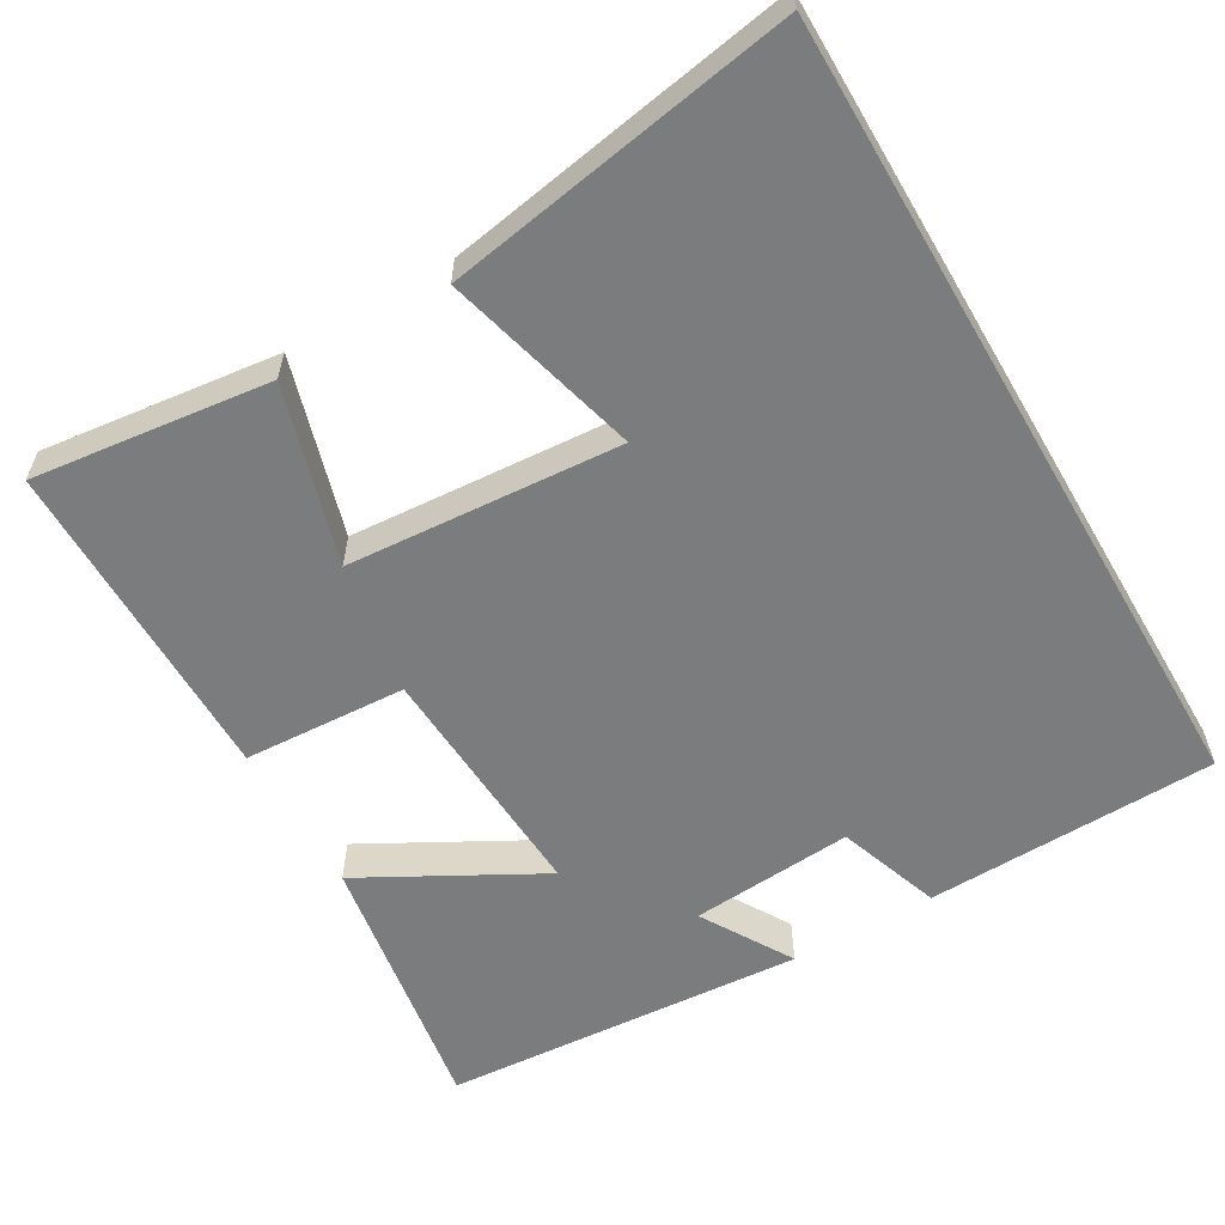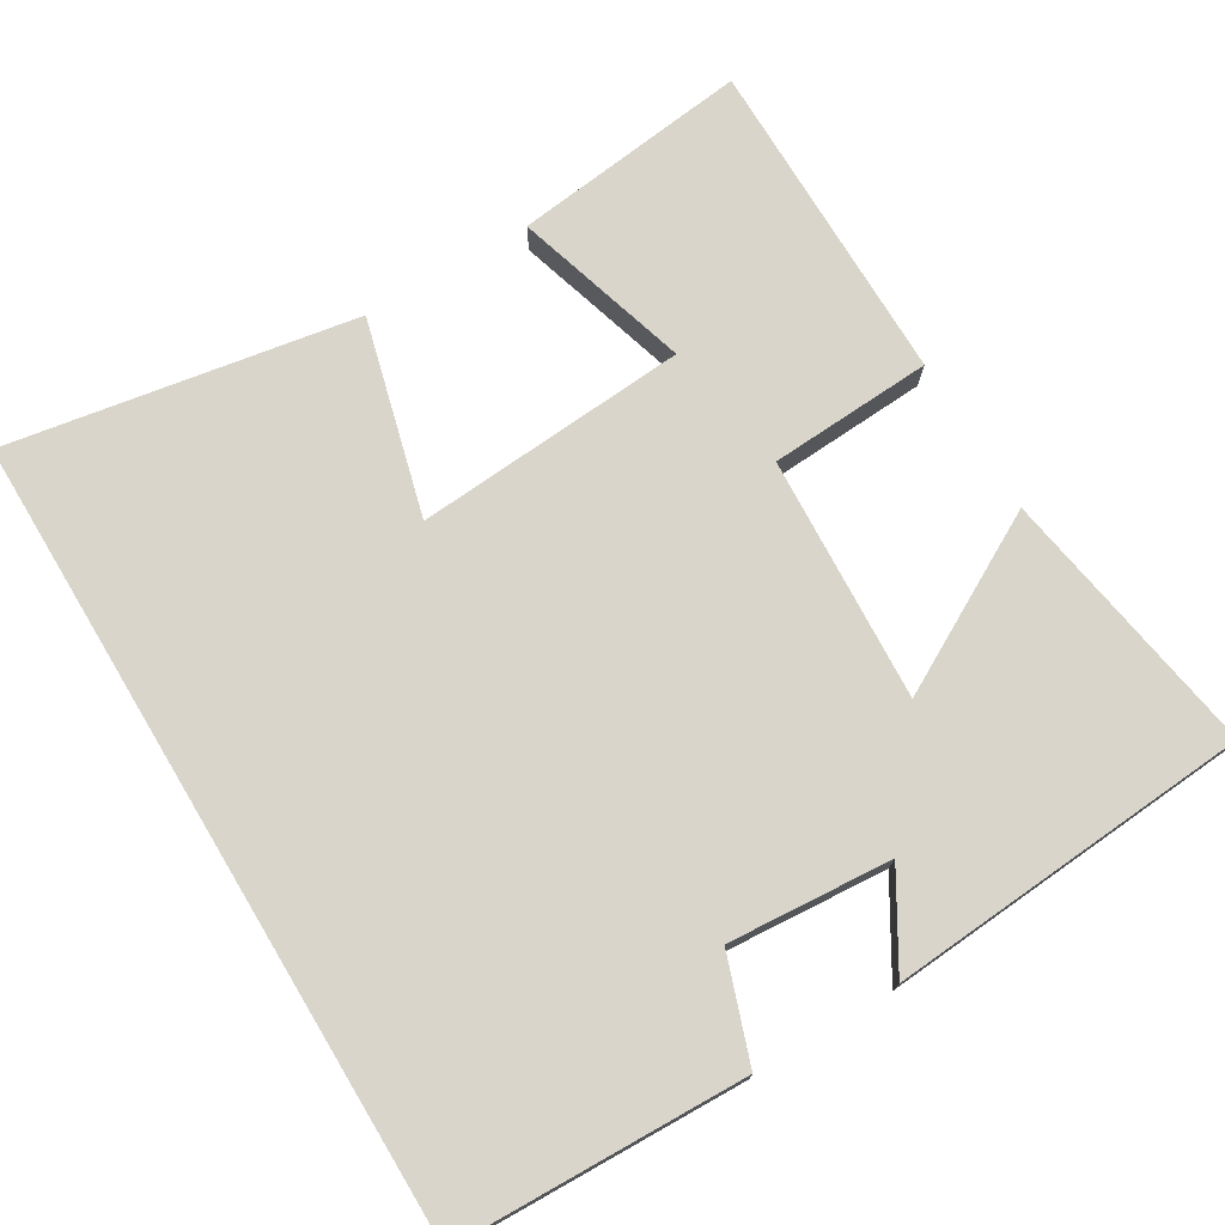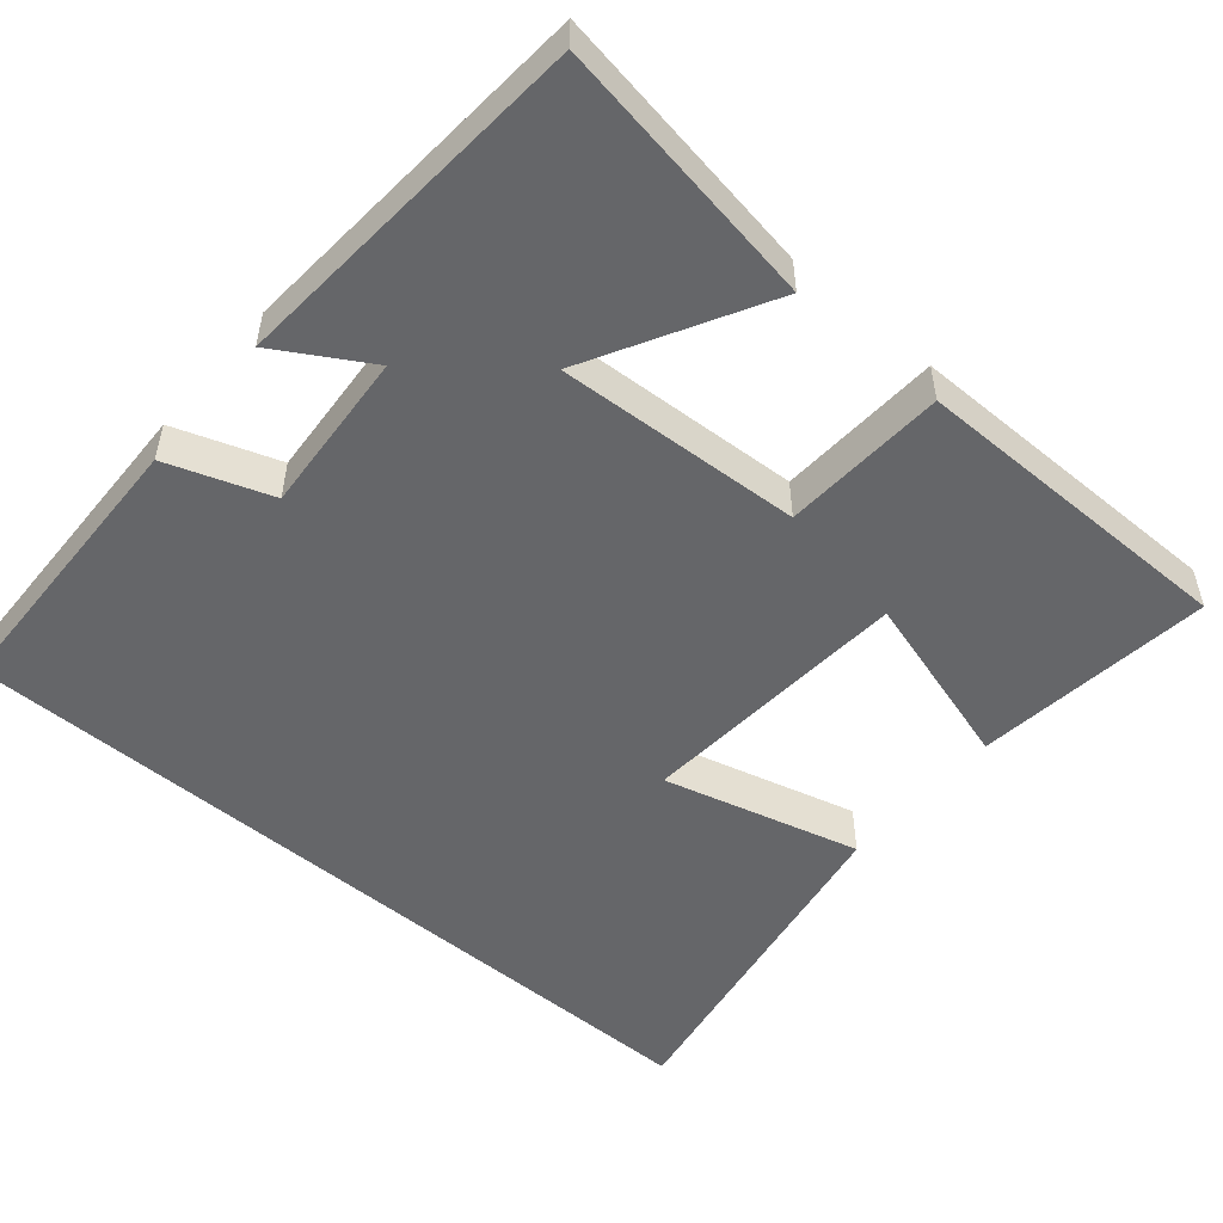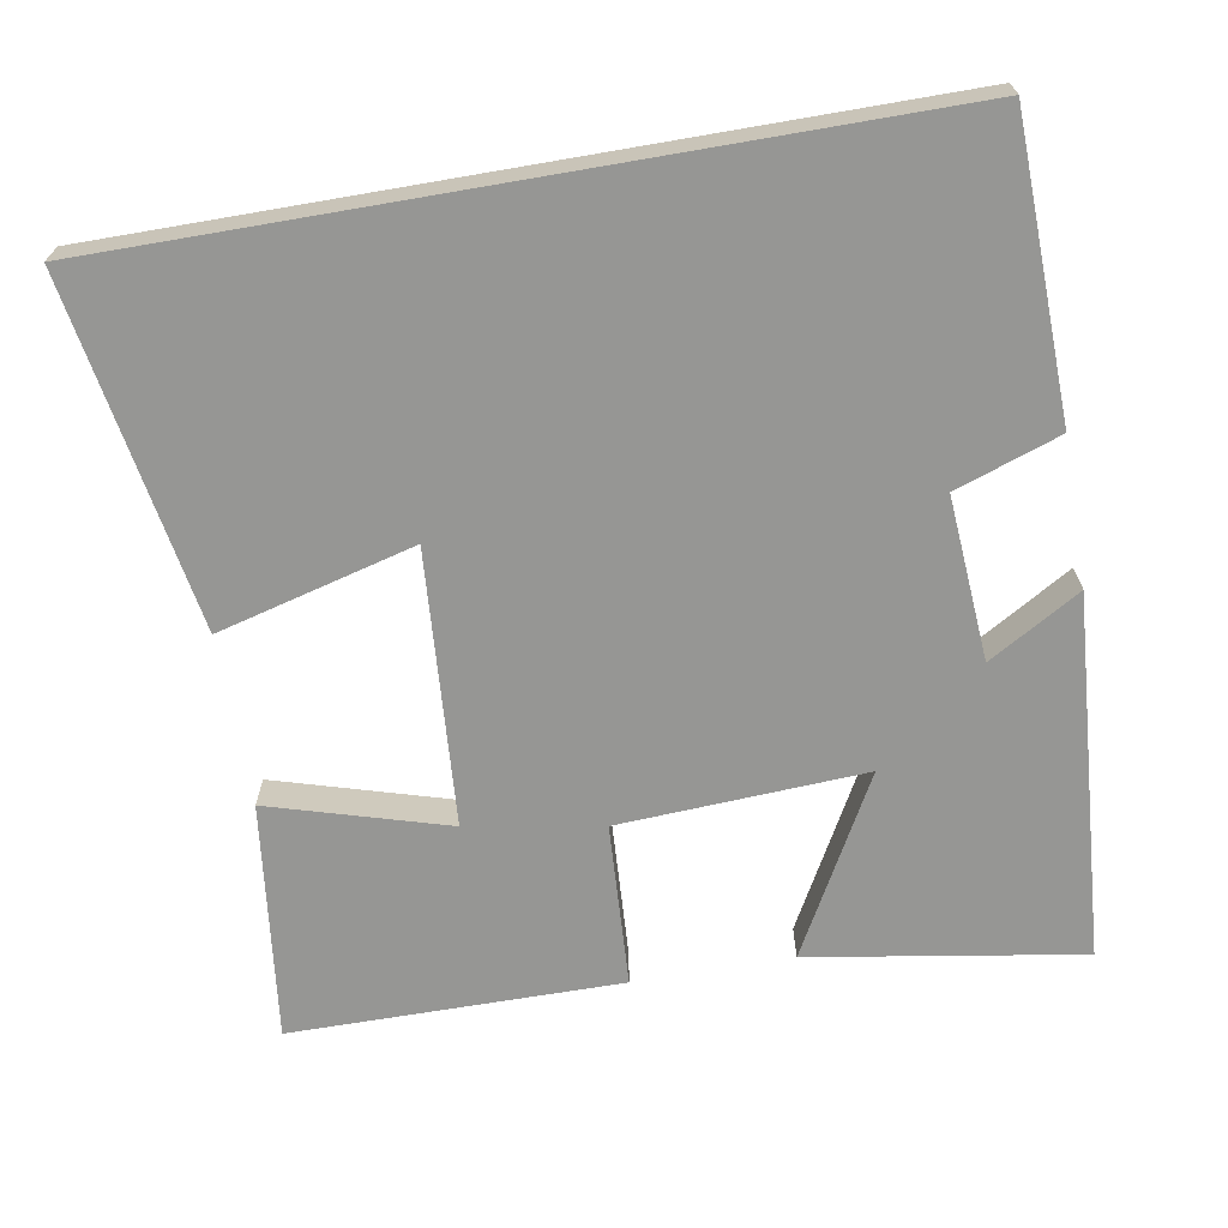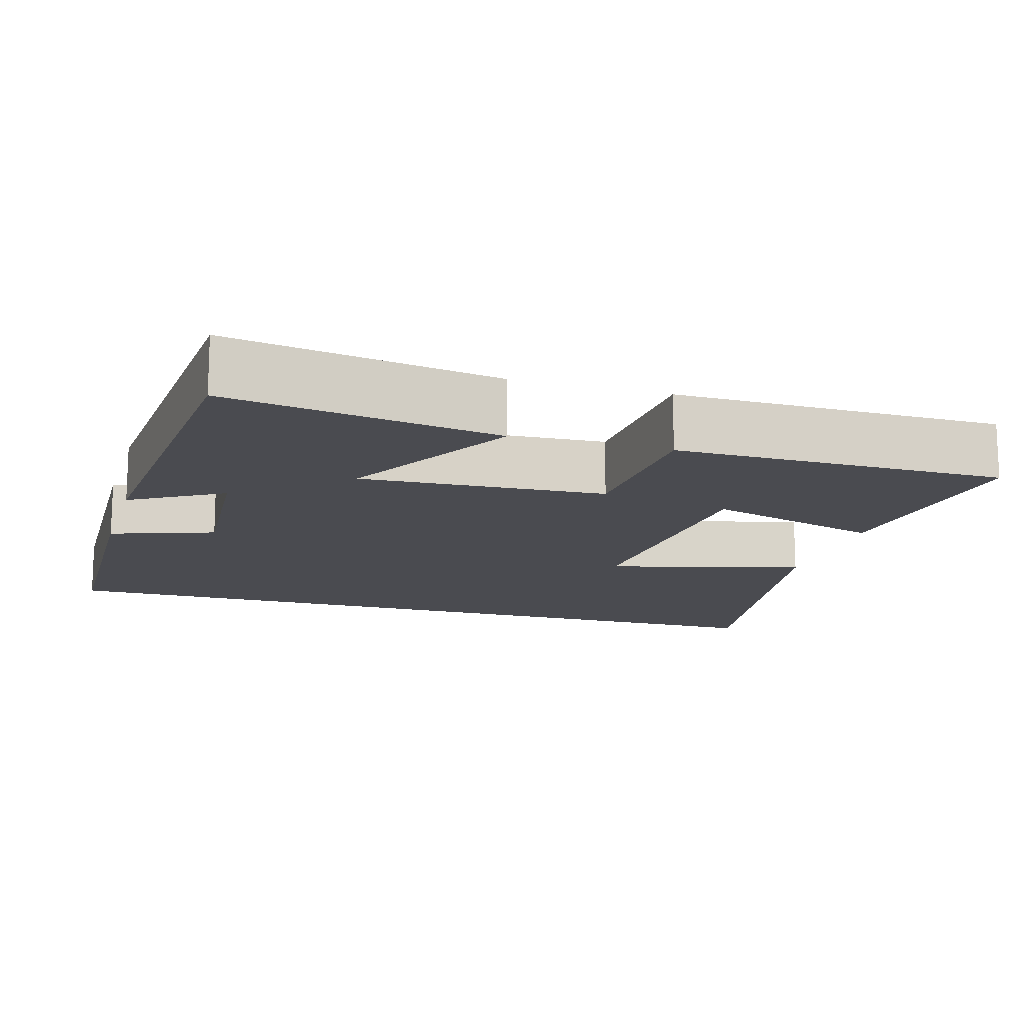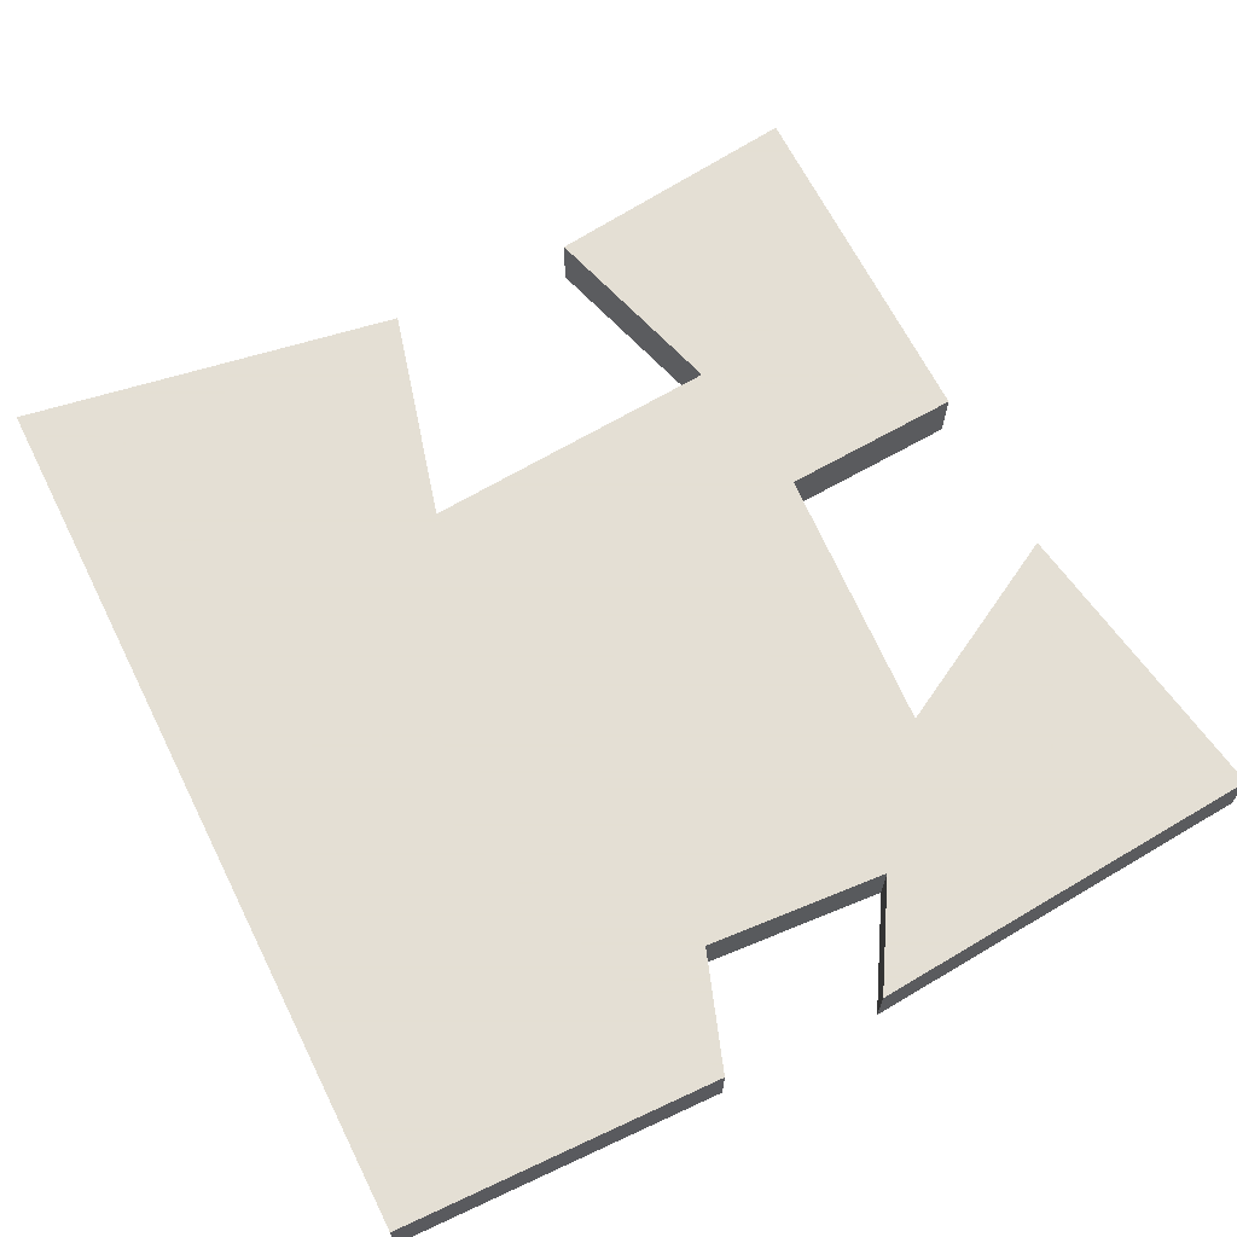
<metadata>
{"format":"obj","ext":"obj","renderer":"f3d","projection":"perspective","resolution":1024,"background":"white","views":[{"elev":-58.7,"azim":-149.8,"up":"+Y"},{"elev":74.5,"azim":-31.0,"up":"+Y"},{"elev":-51.9,"azim":49.6,"up":"+Y"},{"elev":-67.7,"azim":-80.2,"up":"+Y"},{"elev":-14.4,"azim":73.5,"up":"+Y"},{"elev":66.3,"azim":-26.6,"up":"+Y"}]}
</metadata>
<code>
v 0.558 0.07 0.465
v 0.5 0.07 0.106
v 0.266 0.07 0.234
v 0.284 0.07 -0.09
v 0.5 0.07 -0.102
v 0.499 0.07 -0.538
v 0.185 0.07 -0.5
v 0.254 0.07 -0.266
v -0.108 0.07 -0.24
v -0.039 0.07 -0.5
v -0.5 0.07 -0.579
v -0.5 0.07 0.489
v -0.115 0.07 0.5
v -0.067 0.07 0.363
v 0.149 0.07 0.379
v 0.077 0.07 0.5
v 0.558 0 0.465
v 0.5 0 0.106
v 0.266 0 0.234
v 0.284 0 -0.09
v 0.5 0 -0.102
v 0.499 0 -0.538
v 0.185 0 -0.5
v 0.254 0 -0.266
v -0.108 0 -0.24
v -0.039 0 -0.5
v -0.5 0 -0.579
v -0.5 0 0.489
v -0.115 0 0.5
v -0.067 0 0.363
v 0.149 0 0.379
v 0.077 0 0.5
f 15 16 1 2
f 11 12 13 14
f 9 10 11
f 9 11 14 15
f 5 6 7 8
f 4 5 8 9
f 3 4 9 15
f 2 3 15
f 18 17 32 31
f 30 29 28 27
f 27 26 25
f 31 30 27 25
f 24 23 22 21
f 25 24 21 20
f 31 25 20 19
f 31 19 18
f 1 17 18 2
f 2 18 19 3
f 3 19 20 4
f 4 20 21 5
f 5 21 22 6
f 6 22 23 7
f 7 23 24 8
f 8 24 25 9
f 9 25 26 10
f 10 26 27 11
f 11 27 28 12
f 12 28 29 13
f 13 29 30 14
f 14 30 31 15
f 15 31 32 16
f 16 32 17 1

</code>
